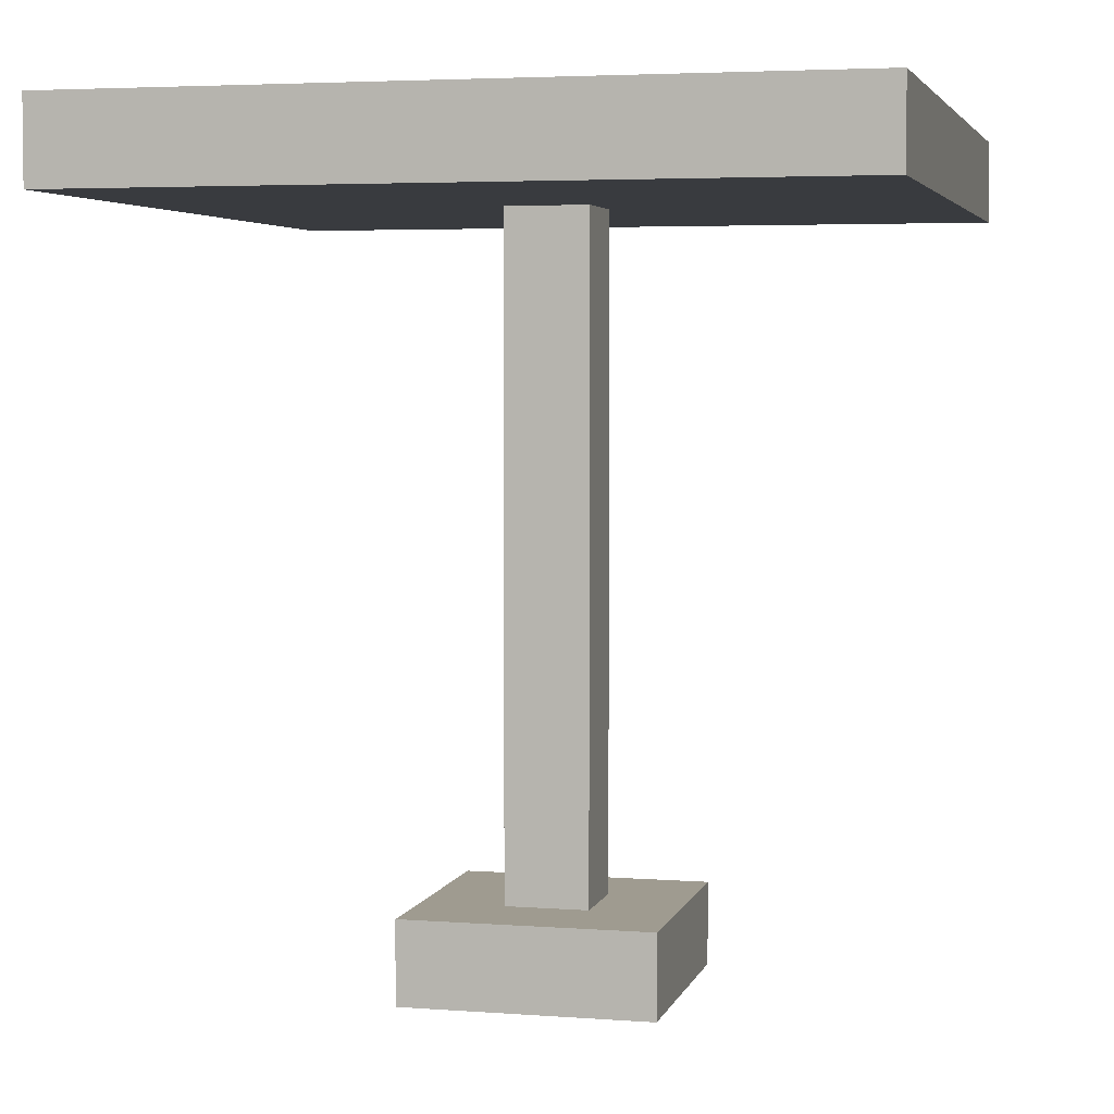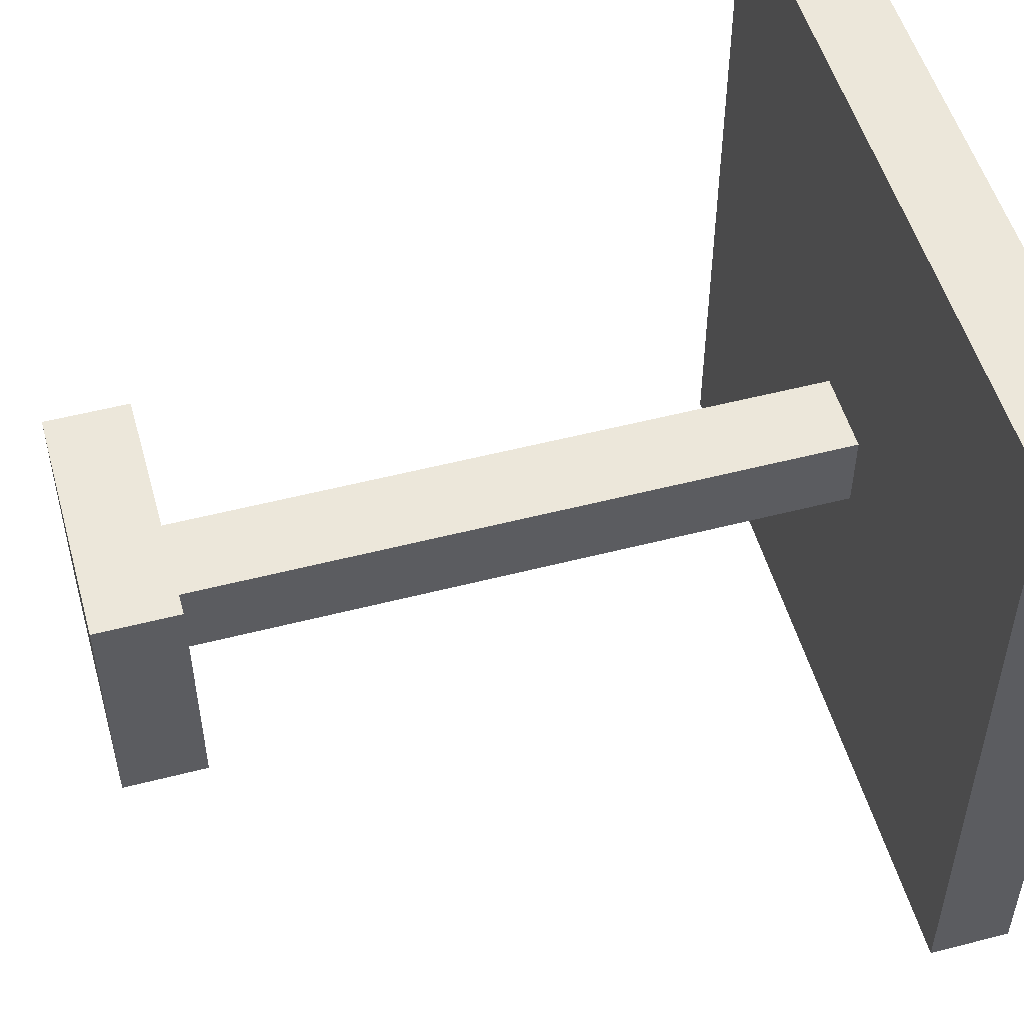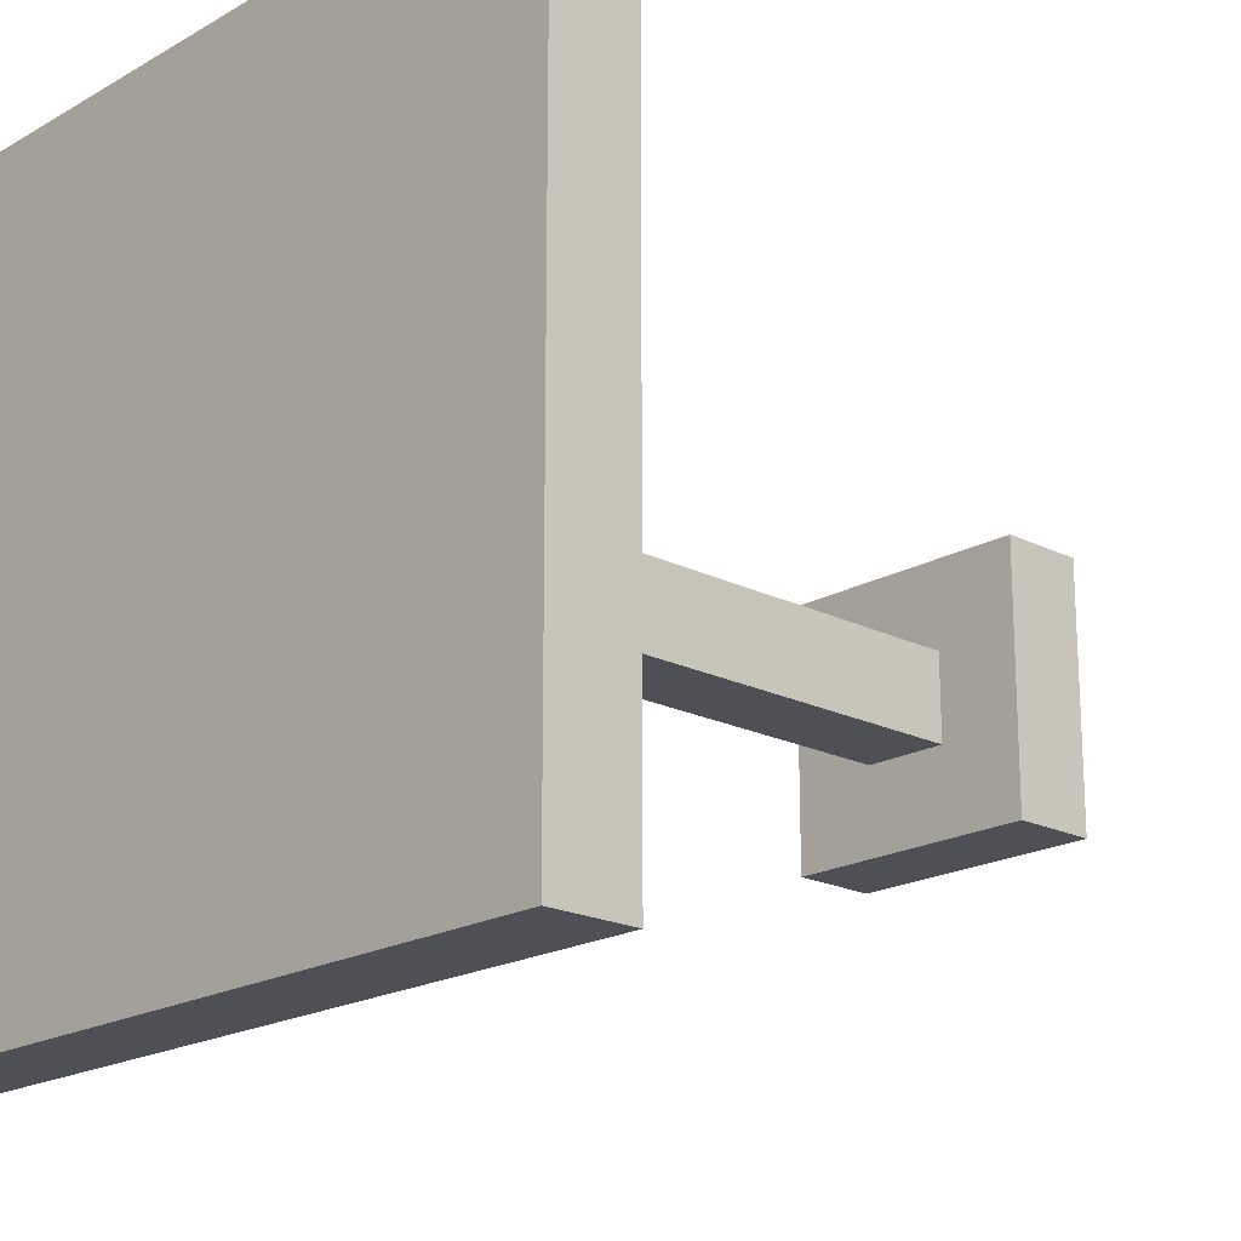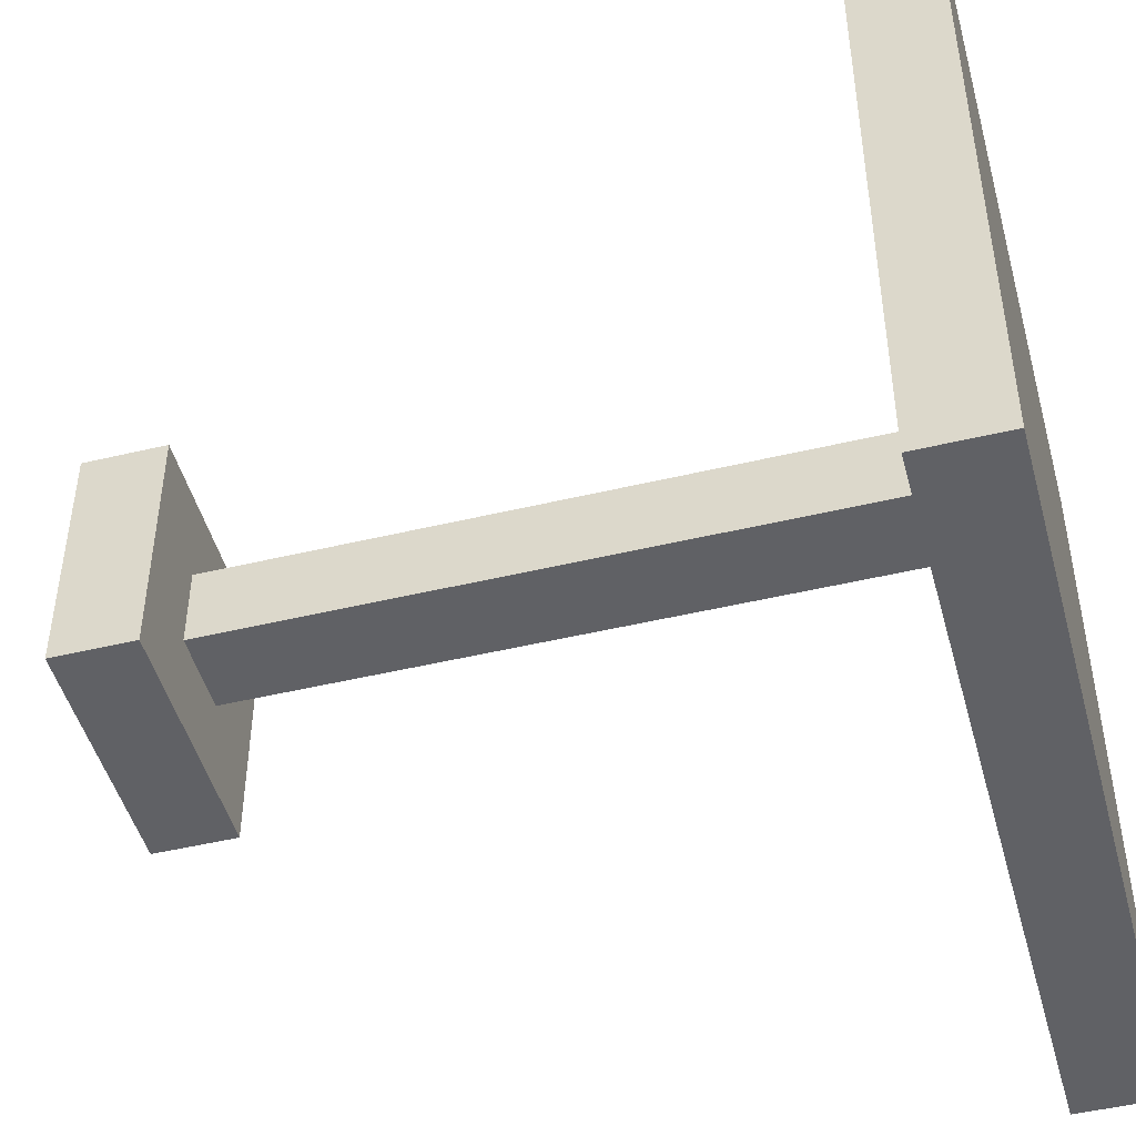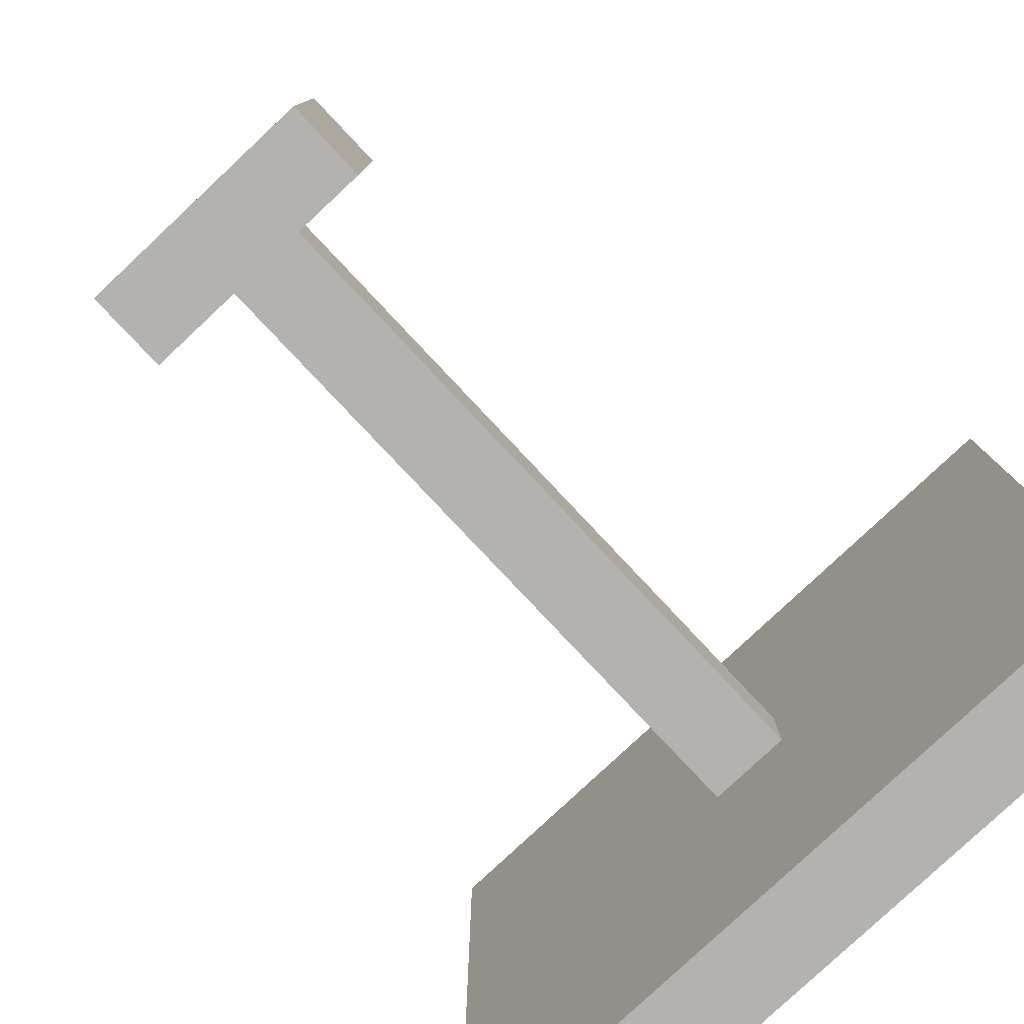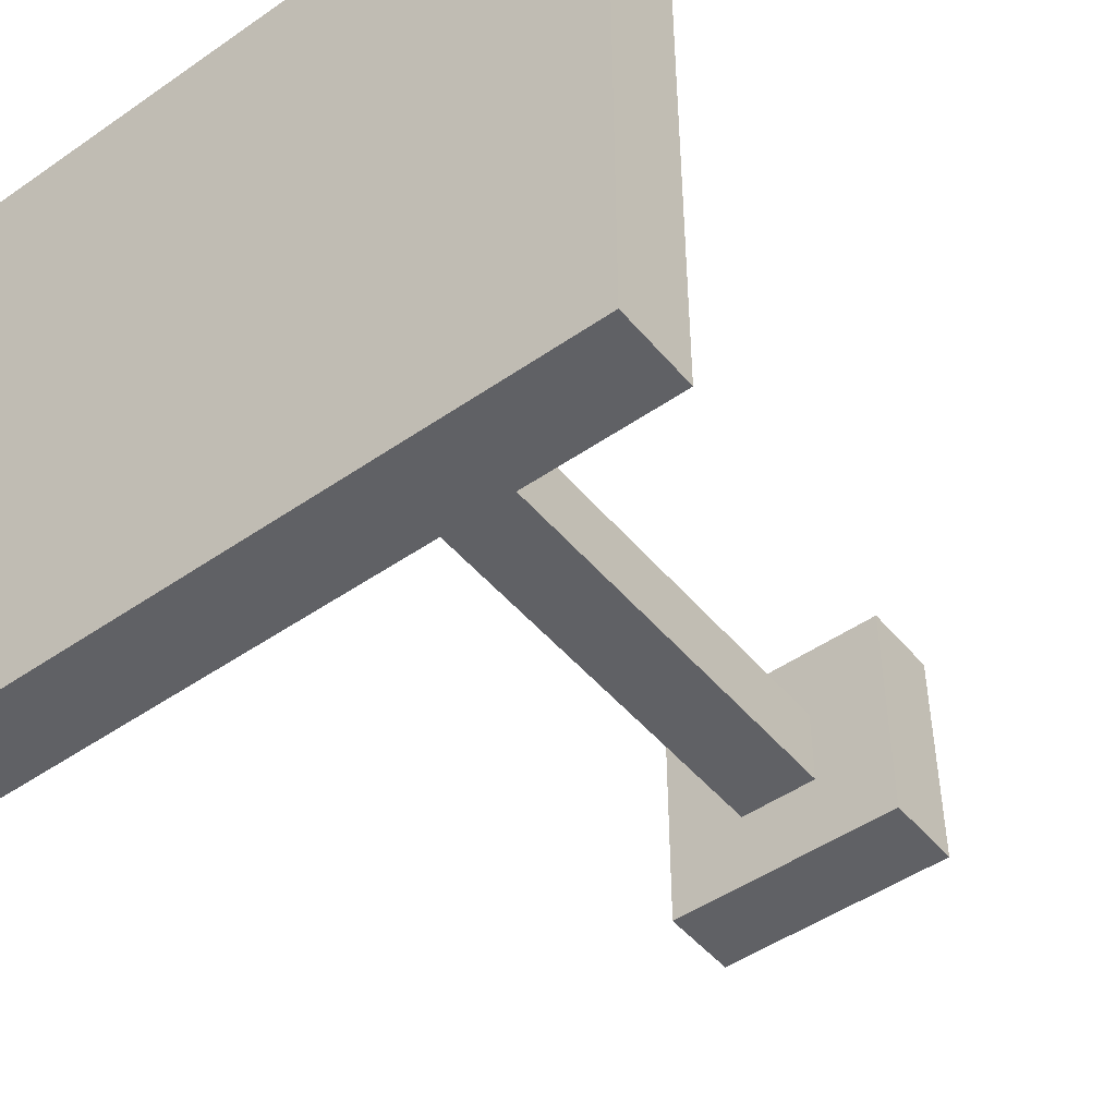
<metadata>
{"format":"obj","ext":"obj","renderer":"f3d","projection":"perspective","resolution":1024,"background":"white","views":[{"elev":4.1,"azim":-76.1,"up":"+Y"},{"elev":52.2,"azim":74.4,"up":"+Z"},{"elev":-19.3,"azim":-133.2,"up":"+Z"},{"elev":-47.5,"azim":105.1,"up":"+Z"},{"elev":-79.7,"azim":43.2,"up":"+Z"},{"elev":-48.0,"azim":-142.1,"up":"+Z"}]}
</metadata>
<code>
o
v -3.6 0.9 4
v -3.6 0.9 3.8
v -3.6 0.9 3.3
v -3.6 0.9 3.1
v -3.6 1 4
v -3.6 1 3.8
v -3.6 1 3.3
v -3.6 1 3.1
v -3.3 0 3.7
v -3.3 0 3.4
v -3.3 0.1 3.7
v -3.3 0.1 3.4
v -3.2 0.1 3.6
v -3.2 0.1 3.5
v -3.2 0.9 3.6
v -3.2 0.9 3.5
v -3.1 0.1 3.6
v -3.1 0.1 3.5
v -3.1 0.9 3.6
v -3.1 0.9 3.5
v -3 0 3.7
v -3 0 3.4
v -3 0.1 3.7
v -3 0.1 3.4
v -2.7 0.9 4
v -2.7 0.9 3.8
v -2.7 0.9 3.3
v -2.7 0.9 3.1
v -2.7 1 4
v -2.7 1 3.8
v -2.7 1 3.3
v -2.7 1 3.1
v -3.6 0.9 4
v -3.6 1 4
v -3.4 0.9 4
v -3.4 1 4
v -2.9 0.9 4
v -2.9 1 4
v -2.7 0.9 4
v -2.7 1 4
v -3.3 0 3.7
v -3.3 0.1 3.7
v -3 0 3.7
v -3 0.1 3.7
v -3.2 0.1 3.6
v -3.2 0.9 3.6
v -3.1 0.1 3.6
v -3.1 0.9 3.6
v -3.2 0.1 3.5
v -3.2 0.9 3.5
v -3.1 0.1 3.5
v -3.1 0.9 3.5
v -3.3 0 3.4
v -3.3 0.1 3.4
v -3 0 3.4
v -3 0.1 3.4
v -3.6 0.9 3.1
v -3.6 1 3.1
v -3.4 0.9 3.1
v -3.4 1 3.1
v -2.9 0.9 3.1
v -2.9 1 3.1
v -2.7 0.9 3.1
v -2.7 1 3.1
v -3.3 0 3.7
v -3 0 3.7
v -3.3 0 3.4
v -3 0 3.4
v -3.6 0.9 4
v -3.4 0.9 4
v -2.9 0.9 4
v -2.7 0.9 4
v -3.5 0.9 3.9
v -3.4 0.9 3.9
v -2.9 0.9 3.9
v -2.8 0.9 3.9
v -3.6 0.9 3.8
v -3.5 0.9 3.8
v -3.3 0.9 3.8
v -3 0.9 3.8
v -2.8 0.9 3.8
v -2.7 0.9 3.8
v -3.4 0.9 3.7
v -3.3 0.9 3.7
v -3 0.9 3.7
v -2.9 0.9 3.7
v -3.2 0.9 3.6
v -3.1 0.9 3.6
v -3.2 0.9 3.5
v -3.1 0.9 3.5
v -3.4 0.9 3.4
v -3.3 0.9 3.4
v -3 0.9 3.4
v -2.9 0.9 3.4
v -3.6 0.9 3.3
v -3.5 0.9 3.3
v -3.3 0.9 3.3
v -3 0.9 3.3
v -2.8 0.9 3.3
v -2.7 0.9 3.3
v -3.5 0.9 3.2
v -3.4 0.9 3.2
v -2.9 0.9 3.2
v -2.8 0.9 3.2
v -3.6 0.9 3.1
v -3.4 0.9 3.1
v -2.9 0.9 3.1
v -2.7 0.9 3.1
v -3.3 0.1 3.7
v -3 0.1 3.7
v -3.2 0.1 3.6
v -3.1 0.1 3.6
v -3.2 0.1 3.5
v -3.1 0.1 3.5
v -3.3 0.1 3.4
v -3 0.1 3.4
v -3.6 1 4
v -3.4 1 4
v -2.9 1 4
v -2.7 1 4
v -3.5 1 3.9
v -3.4 1 3.9
v -2.9 1 3.9
v -2.8 1 3.9
v -3.6 1 3.8
v -3.5 1 3.8
v -3.3 1 3.8
v -3 1 3.8
v -2.8 1 3.8
v -2.7 1 3.8
v -3.4 1 3.7
v -3.3 1 3.7
v -3 1 3.7
v -2.9 1 3.7
v -3.4 1 3.4
v -3.3 1 3.4
v -3 1 3.4
v -2.9 1 3.4
v -3.6 1 3.3
v -3.5 1 3.3
v -3.3 1 3.3
v -3 1 3.3
v -2.8 1 3.3
v -2.7 1 3.3
v -3.5 1 3.2
v -3.4 1 3.2
v -2.9 1 3.2
v -2.8 1 3.2
v -3.6 1 3.1
v -3.4 1 3.1
v -2.9 1 3.1
v -2.7 1 3.1
f 5 2 1
f 6 3 2
f 6 2 5
f 7 4 3
f 7 3 6
f 8 4 7
f 11 10 9
f 12 10 11
f 15 14 13
f 16 14 15
f 17 18 19
f 19 18 20
f 21 22 23
f 23 22 24
f 25 26 29
f 26 27 30
f 29 26 30
f 27 28 31
f 30 27 31
f 31 28 32
f 35 34 33
f 36 34 35
f 37 36 35
f 38 36 37
f 39 38 37
f 40 38 39
f 43 42 41
f 44 42 43
f 47 46 45
f 48 46 47
f 49 50 51
f 51 50 52
f 53 54 55
f 55 54 56
f 57 58 59
f 59 58 60
f 59 60 61
f 61 60 62
f 61 62 63
f 63 62 64
f 67 66 65
f 68 66 67
f 73 70 69
f 74 71 70
f 74 70 73
f 75 72 71
f 75 71 74
f 76 72 75
f 77 73 69
f 78 74 73
f 78 73 77
f 78 75 74
f 78 76 75
f 79 76 78
f 80 76 79
f 81 72 76
f 81 76 80
f 82 72 81
f 83 78 77
f 83 79 78
f 84 80 79
f 84 79 83
f 85 82 81
f 85 80 84
f 85 81 80
f 86 82 85
f 87 84 83
f 87 85 84
f 87 86 85
f 88 86 87
f 89 87 83
f 90 86 88
f 91 83 77
f 91 90 89
f 91 89 83
f 92 90 91
f 93 86 90
f 93 90 92
f 94 82 86
f 94 86 93
f 95 92 91
f 95 91 77
f 96 92 95
f 97 93 92
f 97 92 96
f 98 94 93
f 98 93 97
f 99 82 94
f 99 94 98
f 100 82 99
f 101 98 97
f 101 96 95
f 101 97 96
f 101 99 98
f 102 99 101
f 103 99 102
f 104 100 99
f 104 99 103
f 105 101 95
f 105 102 101
f 106 103 102
f 106 102 105
f 107 104 103
f 107 103 106
f 108 100 104
f 108 104 107
f 109 110 111
f 111 110 112
f 109 111 113
f 112 110 114
f 109 113 115
f 113 114 115
f 114 110 116
f 115 114 116
f 117 118 121
f 118 119 122
f 121 118 122
f 119 120 123
f 122 119 123
f 123 120 124
f 117 121 125
f 121 122 126
f 125 121 126
f 122 123 126
f 123 124 126
f 126 124 127
f 127 124 128
f 124 120 129
f 128 124 129
f 129 120 130
f 125 126 131
f 126 127 131
f 127 128 132
f 131 127 132
f 129 130 133
f 132 128 133
f 128 129 133
f 133 130 134
f 125 131 135
f 131 132 135
f 133 134 135
f 132 133 135
f 135 134 136
f 136 134 137
f 134 130 138
f 137 134 138
f 125 135 139
f 135 136 139
f 139 136 140
f 136 137 141
f 140 136 141
f 137 138 142
f 141 137 142
f 138 130 143
f 142 138 143
f 143 130 144
f 139 140 145
f 141 142 145
f 140 141 145
f 142 143 145
f 145 143 146
f 146 143 147
f 143 144 148
f 147 143 148
f 139 145 149
f 145 146 149
f 146 147 150
f 149 146 150
f 147 148 151
f 150 147 151
f 148 144 152
f 151 148 152

</code>
